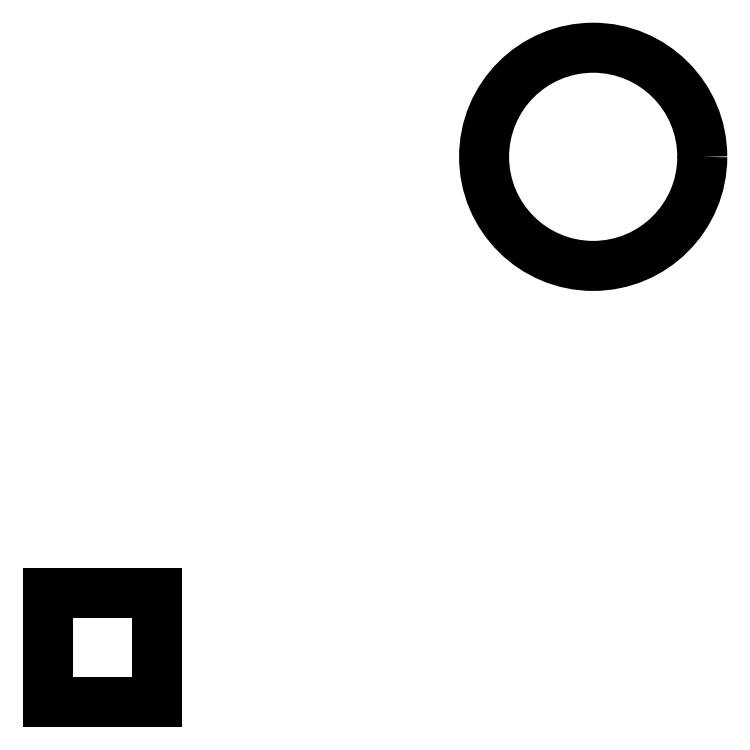
<metadata>
{"format":"dxf","ext":"dxf","renderer":"ezdxf+matplotlib","layout":"modelspace","background":"white","min_lineweight":24,"dpi":150}
</metadata>
<code>
0
SECTION
2
ENTITIES
0
INSERT
8
0
2
SimpleSquareBlock
10
50
20
50
0
INSERT
8
0
2
CircleInBlock
10
100
20
100
41
2
42
2
50
15
0
ENDSEC
0
EOF

</code>
